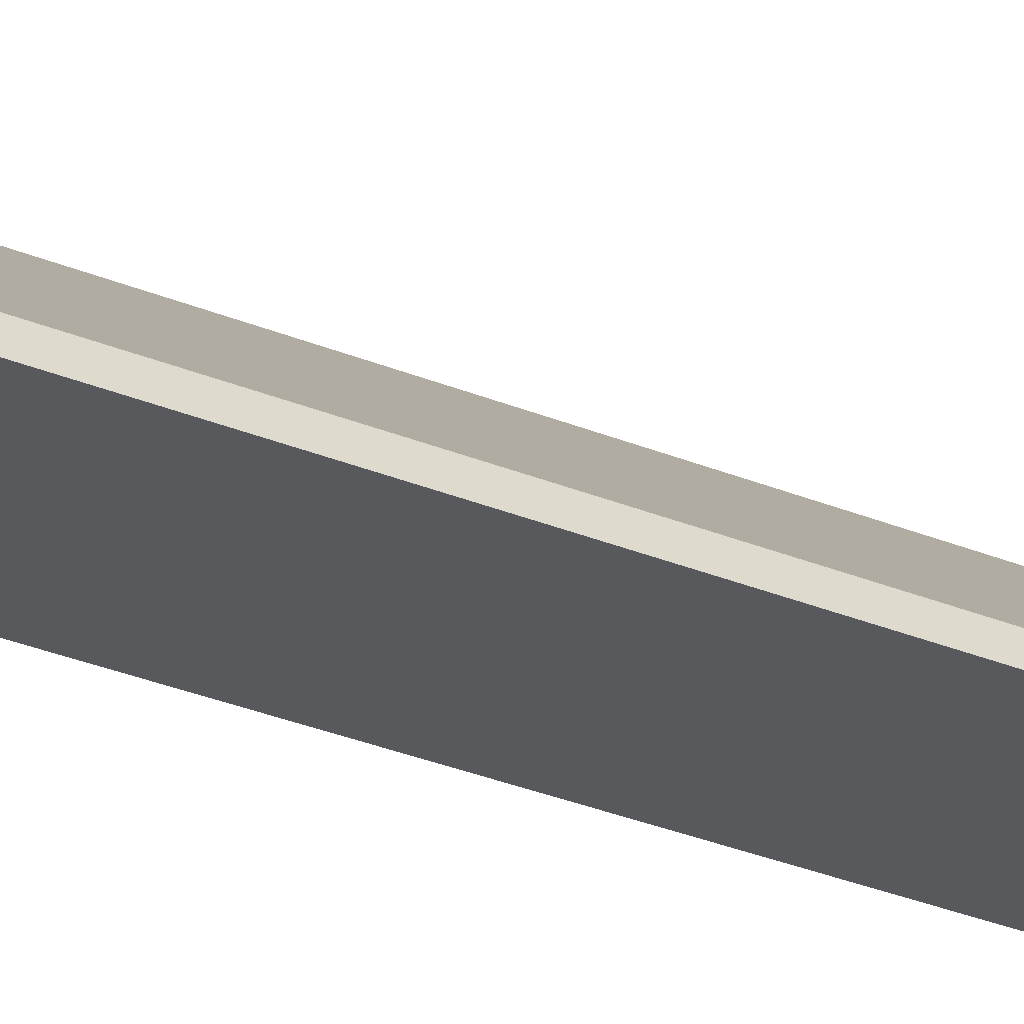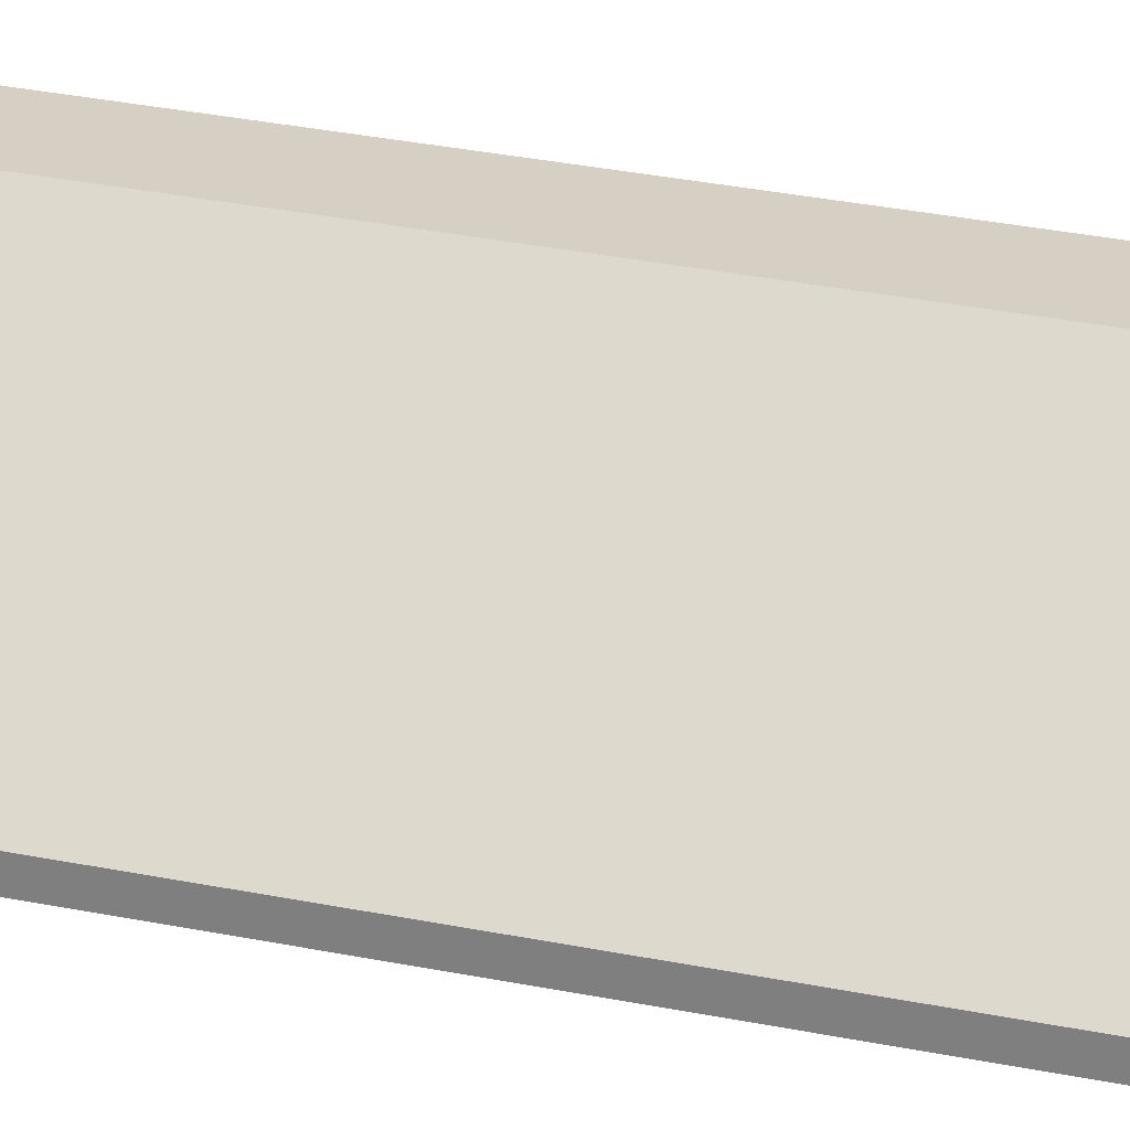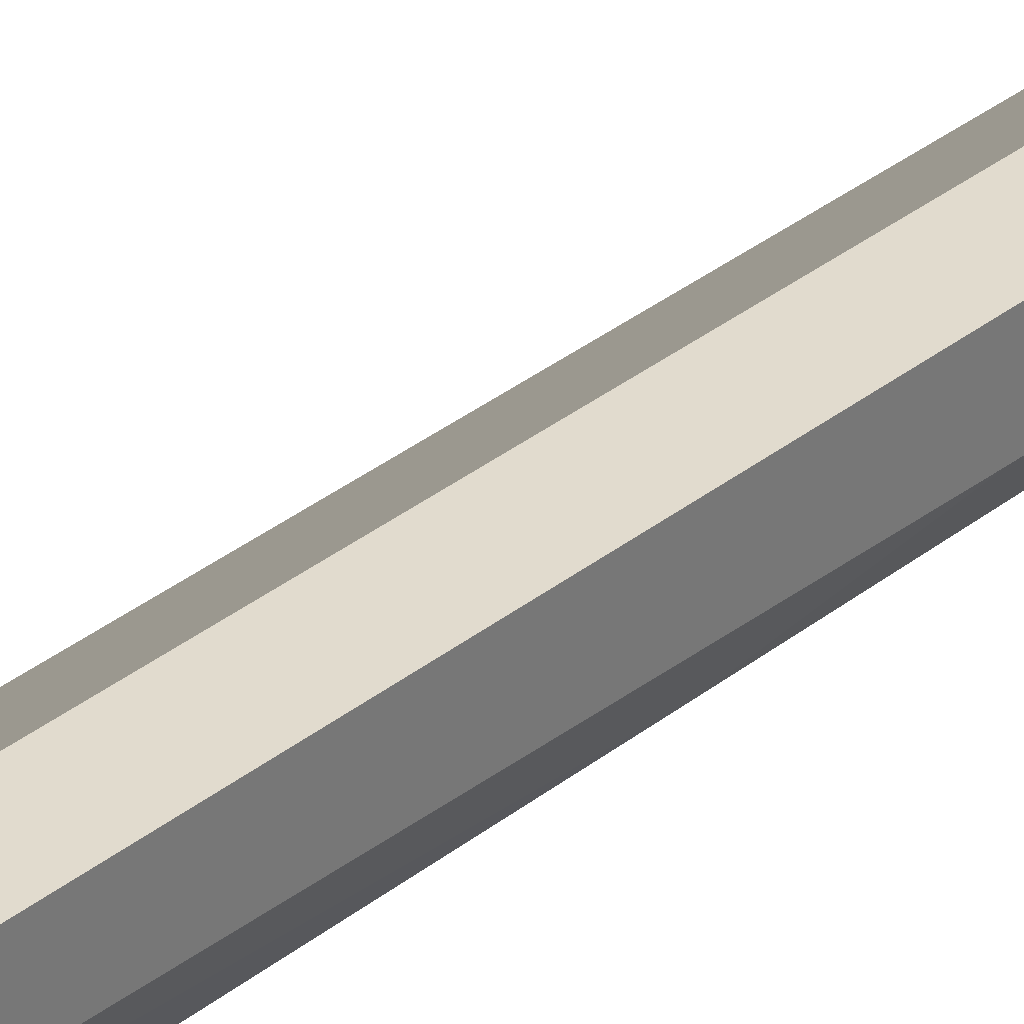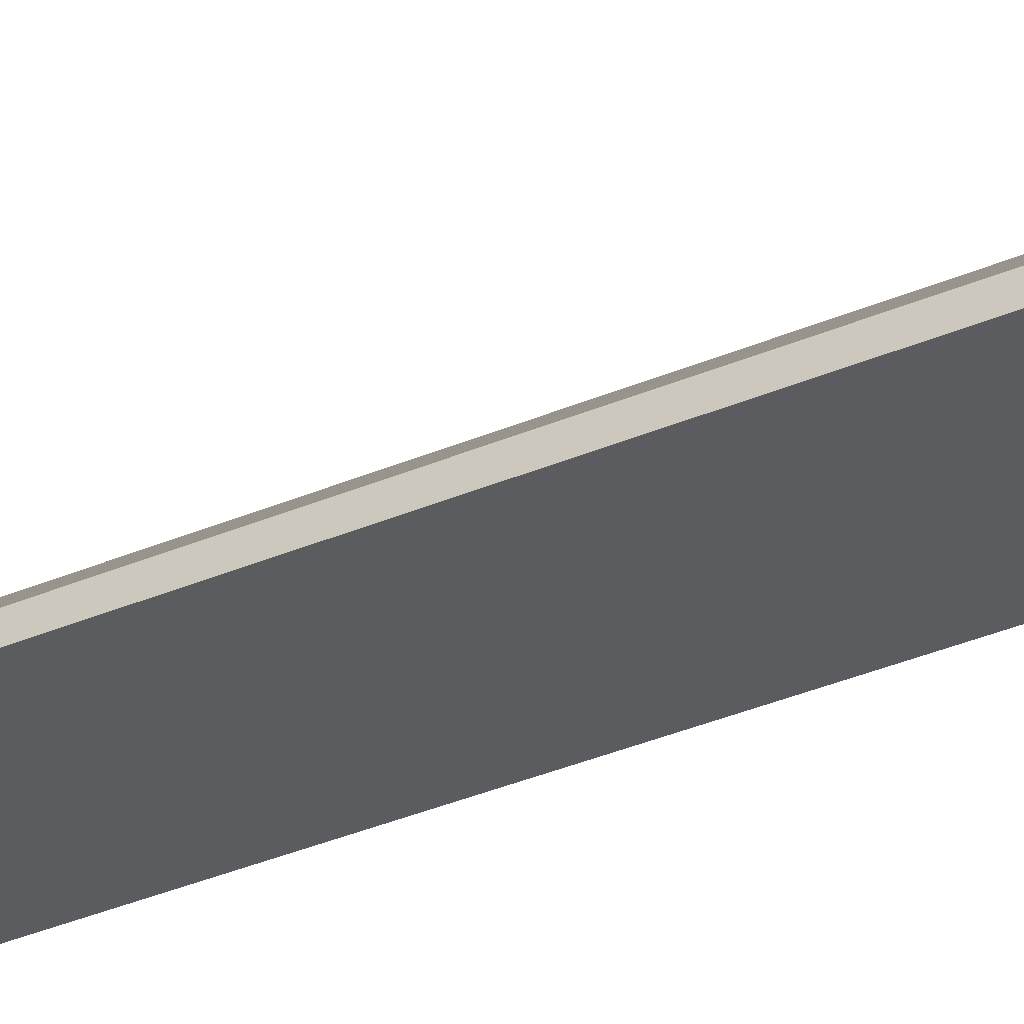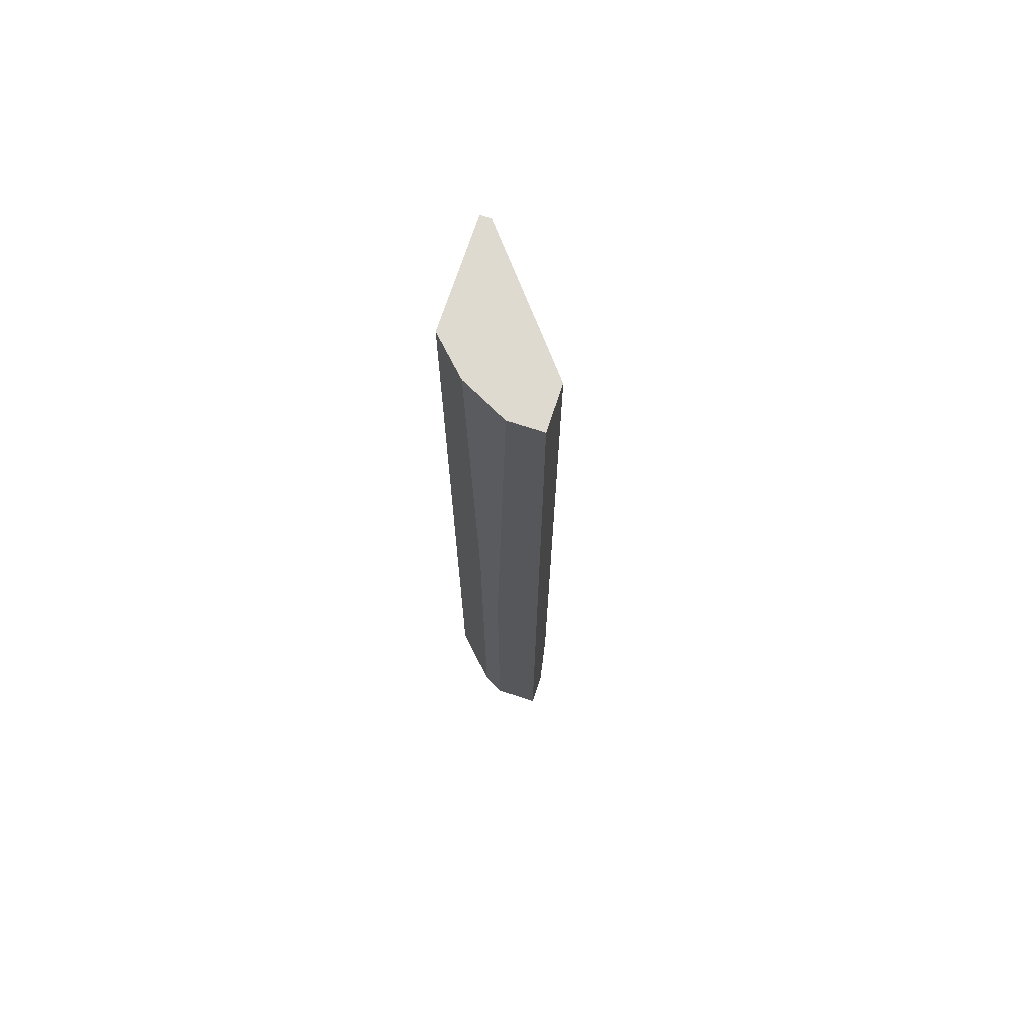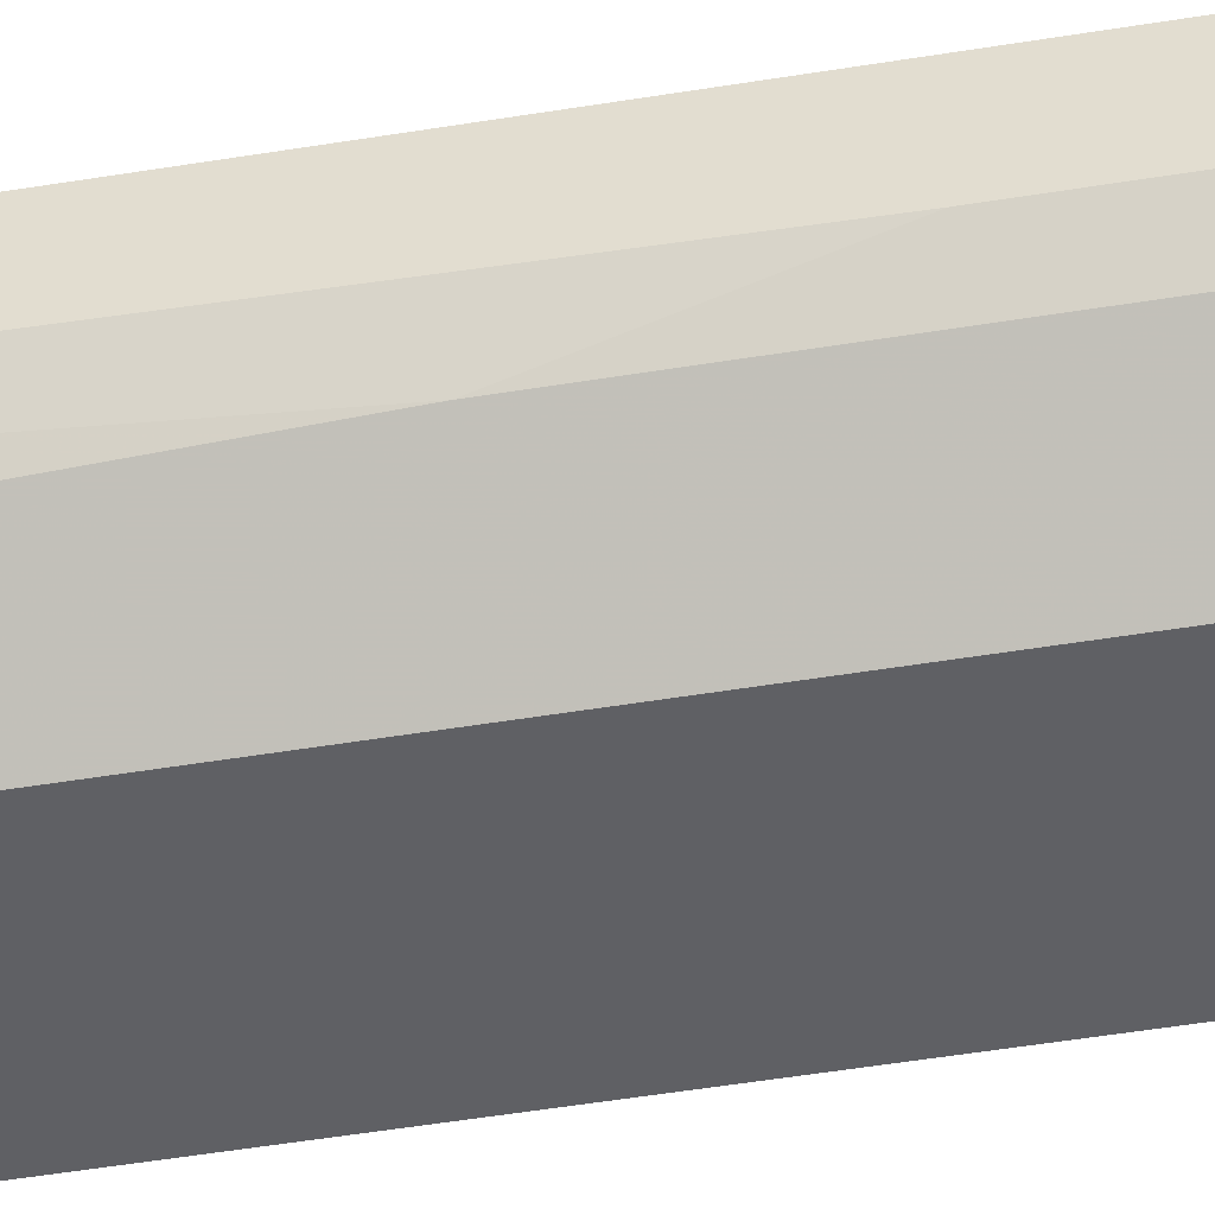
<metadata>
{"format":"obj","ext":"obj","renderer":"f3d","projection":"perspective","resolution":1024,"background":"white","views":[{"elev":-29.3,"azim":-122.0,"up":"+Y"},{"elev":26.0,"azim":-70.9,"up":"+Y"},{"elev":33.9,"azim":43.0,"up":"+Y"},{"elev":-33.7,"azim":-59.3,"up":"+Y"},{"elev":71.0,"azim":108.1,"up":"+Z"},{"elev":-45.1,"azim":101.1,"up":"+Y"}]}
</metadata>
<code>
v 0.01757 -0.002311 0.01255
v 0.01757 -0.002311 -0.03226
v 0.01757 0.00281 0.07655
v 0.01757 0.00281 -0.03226
v 0.01757 -0.00103 0.07655
v 0.01117 -0.009991 0.07655
v 0.01117 -0.009991 -0.03226
v -0.001629 -0.009991 0.07655
v -0.001629 -0.009991 -0.03226
v -0.001629 -0.00871 0.07655
v -0.001629 -0.00871 -0.03226
v 0.01629 -0.00487 0.02405
v 0.01629 -0.00487 -0.03226
v 0.01501 -0.00615 0.07655
v 0.01373 0.00281 -0.03226
v 0.01245 0.00281 0.07655
v 0.01245 0.00281 -0.01689
f 5 14 12
f 16 3 4
f 4 7 11
f 3 16 8
f 8 7 6
f 3 8 6
f 4 3 1
f 16 4 17
f 11 16 17
f 7 4 13
f 6 7 14
f 3 6 14
f 7 13 14
f 16 11 10
f 8 16 10
f 11 8 10
f 11 7 9
f 8 11 9
f 7 8 9
f 4 11 15
f 17 4 15
f 11 17 15
f 1 3 5
f 3 14 5
f 4 1 2
f 13 4 2
f 1 13 2
f 13 1 12
f 14 13 12
f 1 5 12

</code>
